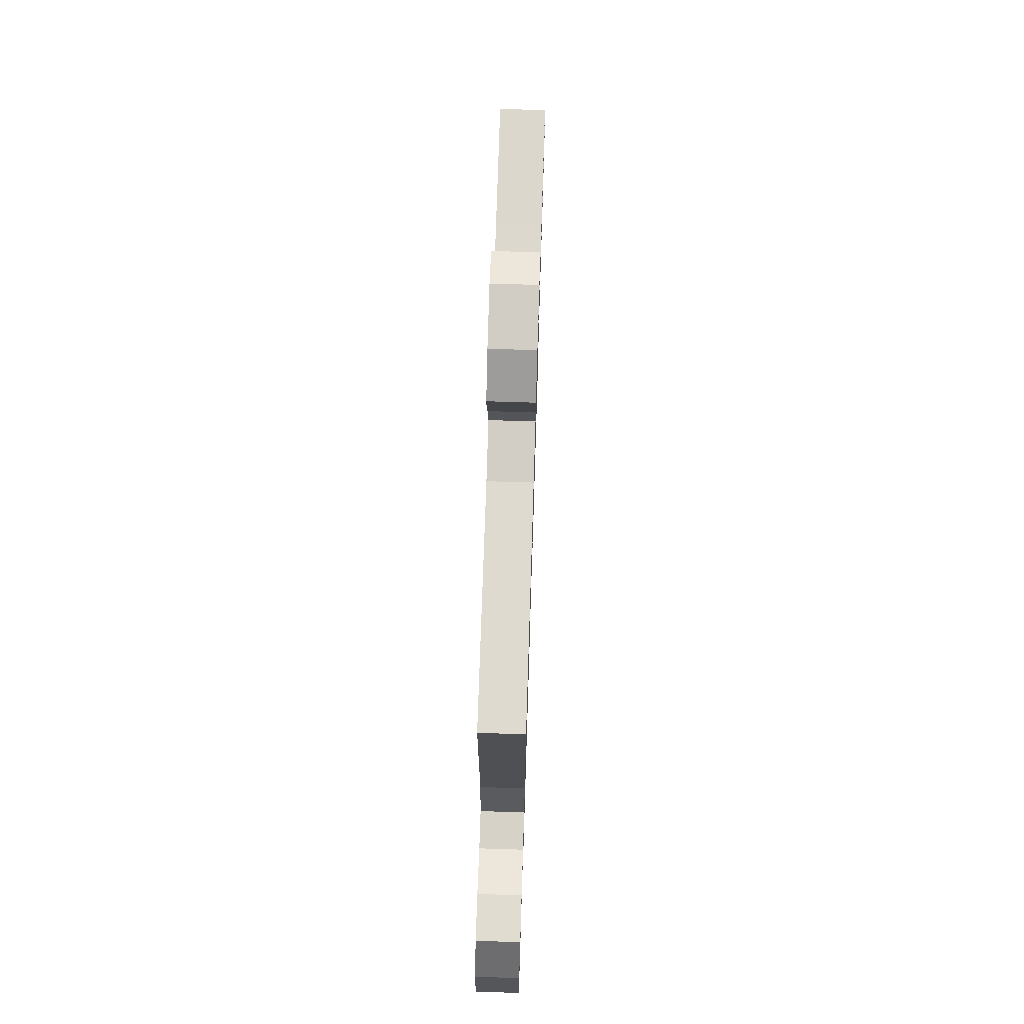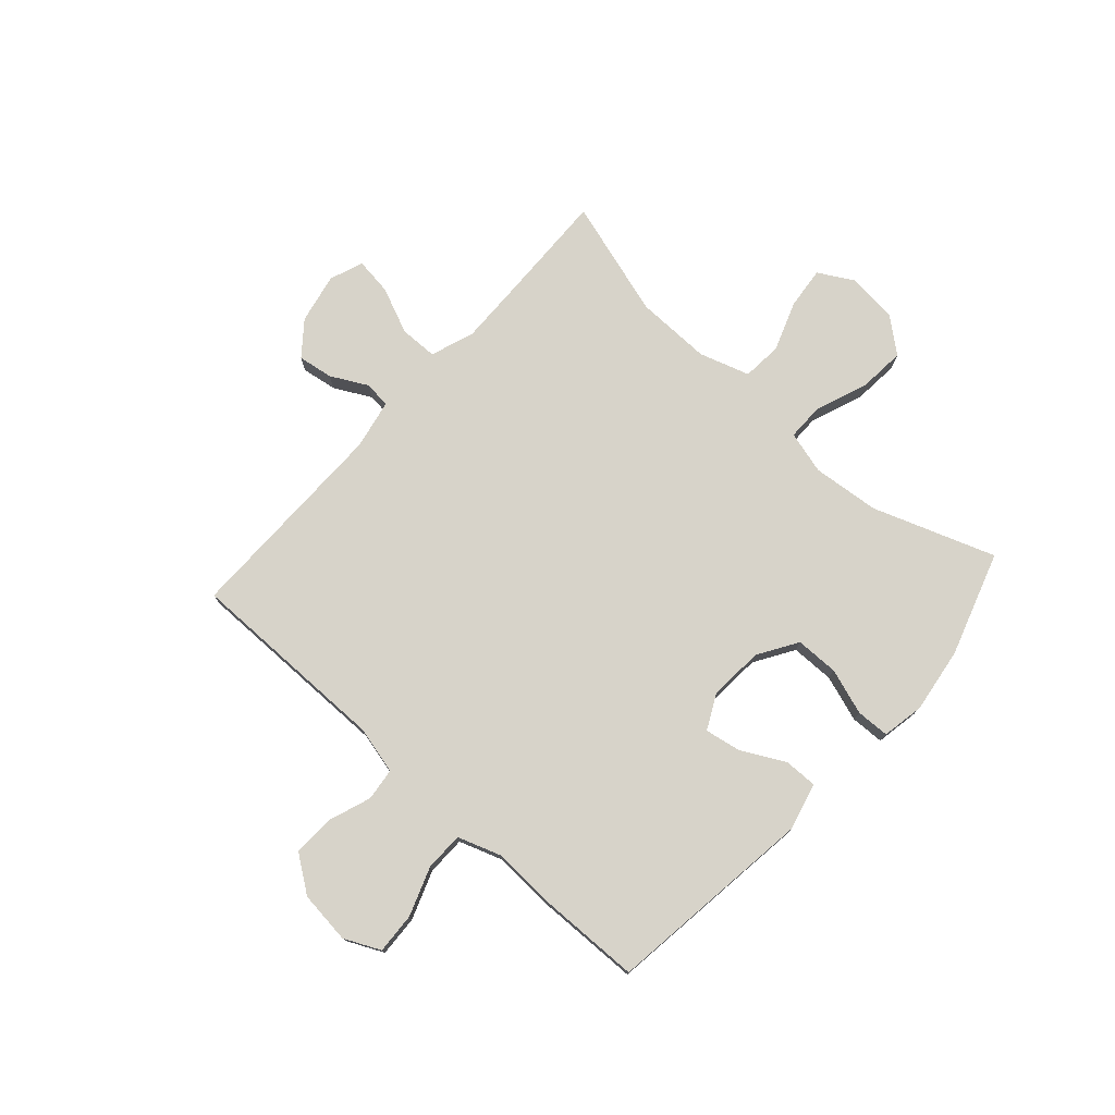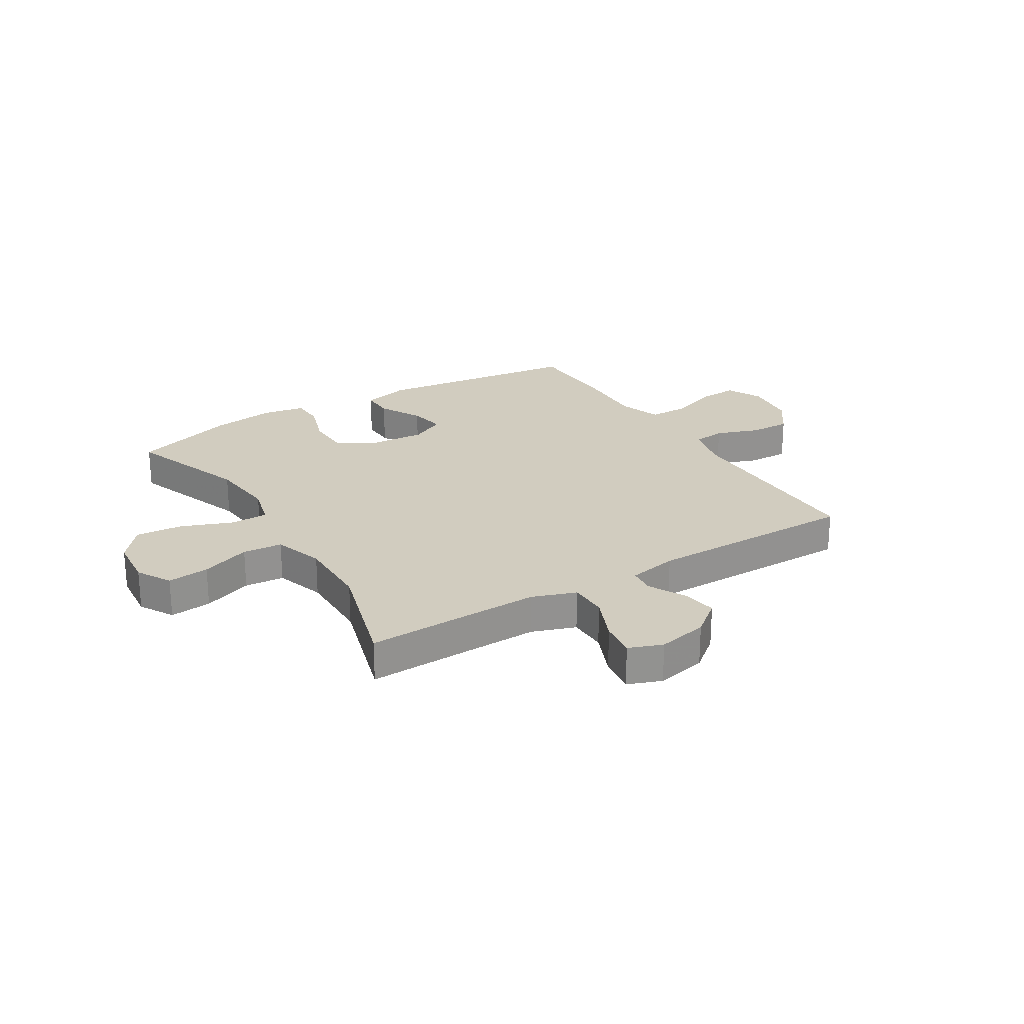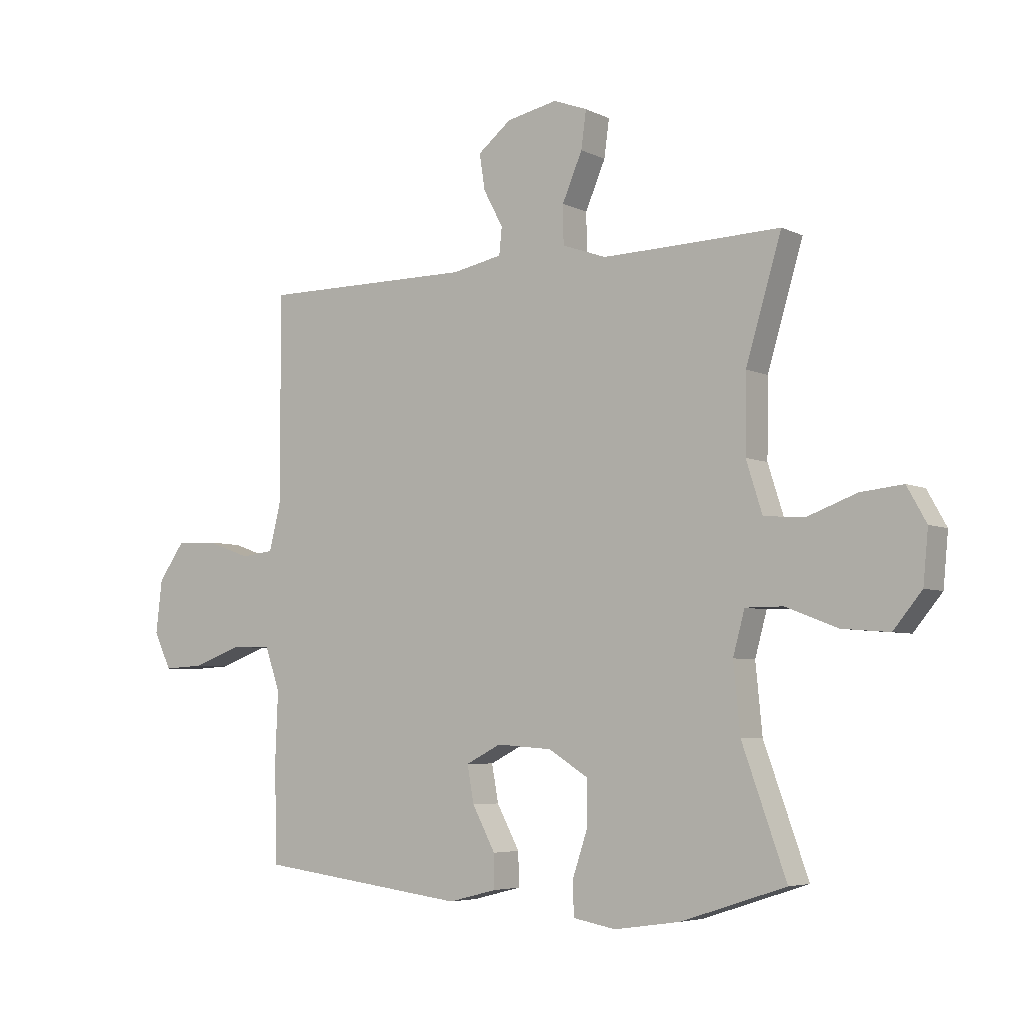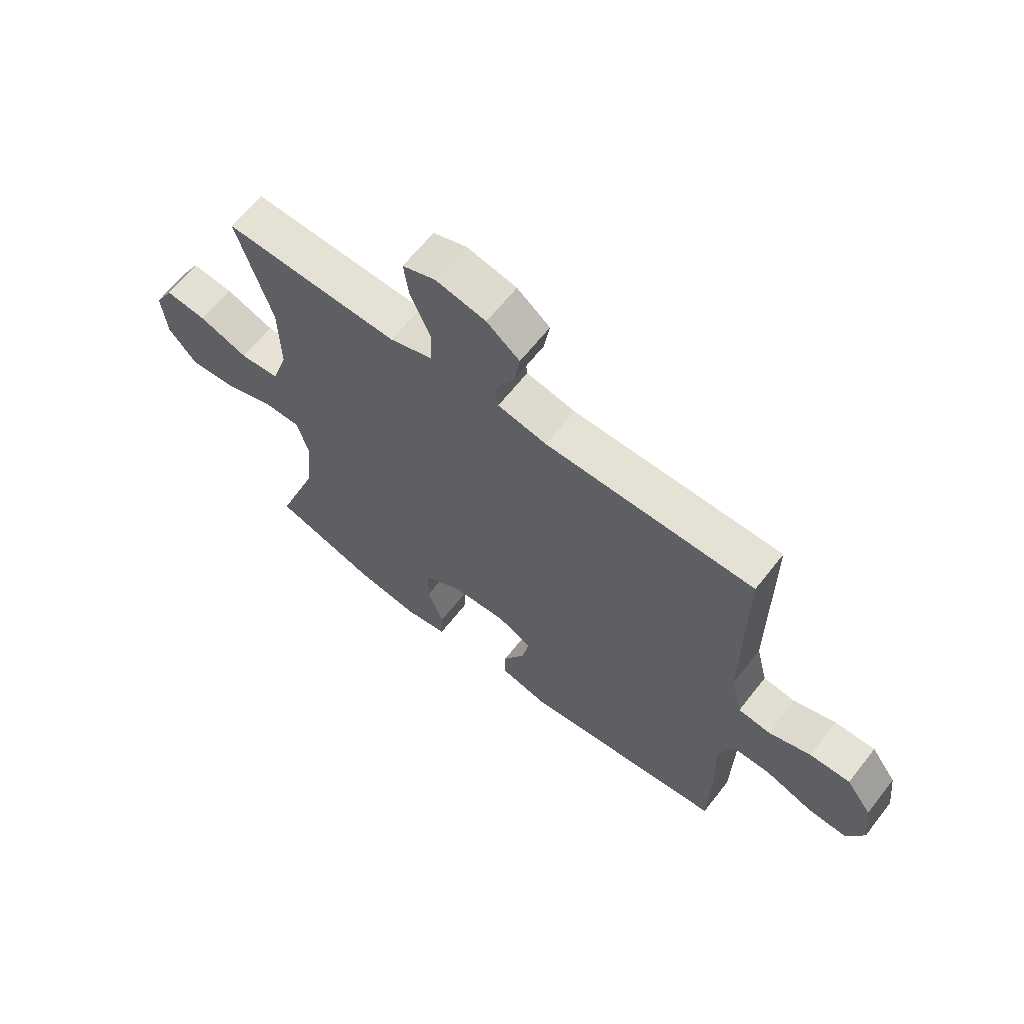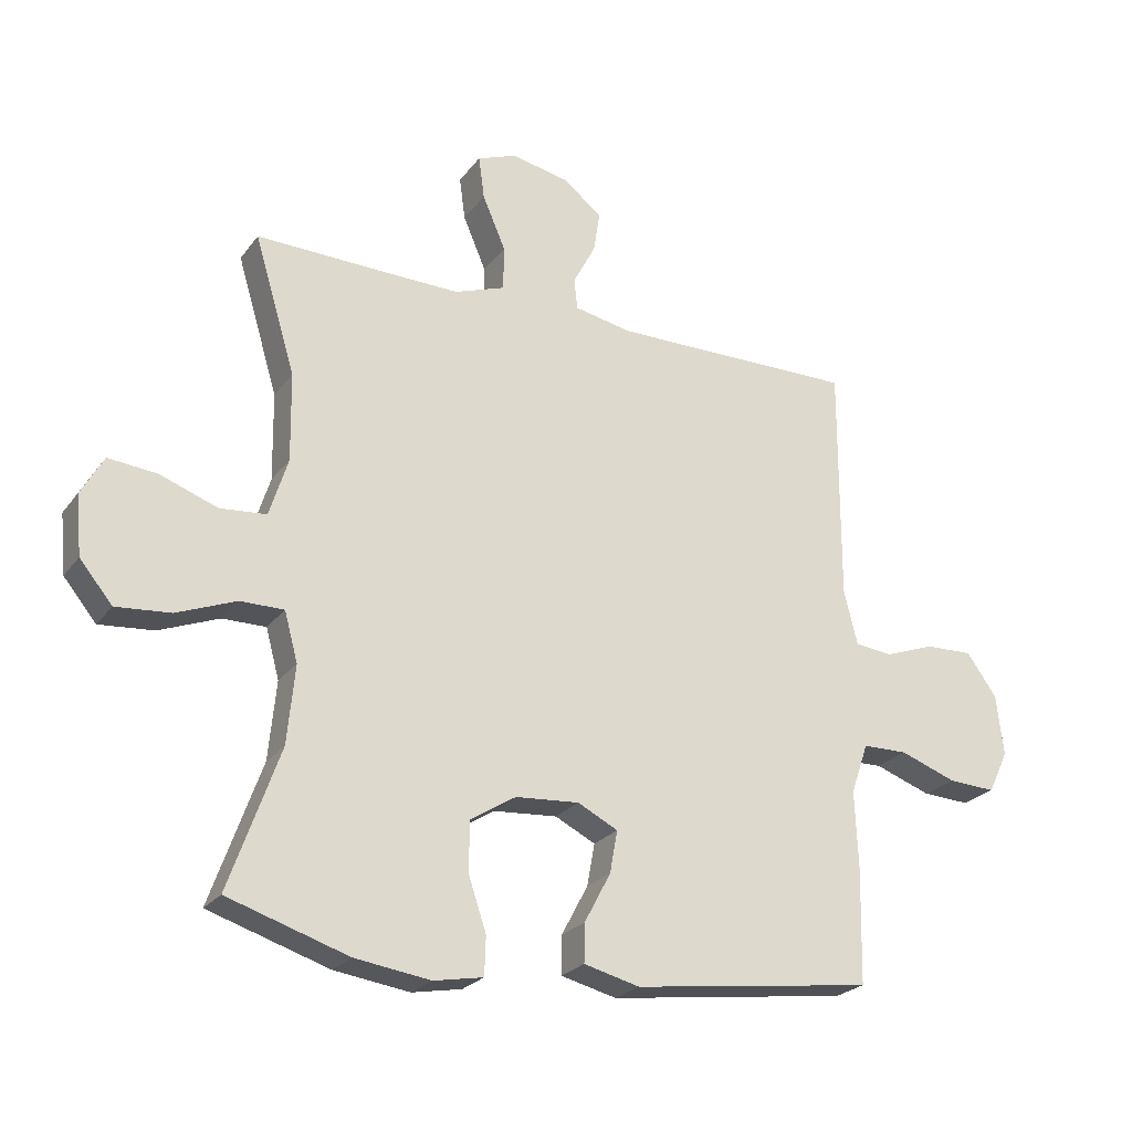
<metadata>
{"format":"obj","ext":"obj","renderer":"f3d","projection":"perspective","resolution":1024,"background":"white","views":[{"elev":71.2,"azim":91.8,"up":"+Z"},{"elev":76.1,"azim":132.0,"up":"+Y"},{"elev":24.1,"azim":-31.6,"up":"+Y"},{"elev":-5.2,"azim":-145.3,"up":"+Z"},{"elev":64.3,"azim":38.1,"up":"+Z"},{"elev":-23.9,"azim":-27.3,"up":"+Z"}]}
</metadata>
<code>
v 0.5 0.07 -0.5
v 0.124 0.07 -0.548
v 0.037 0.07 -0.526
v 0.038 0.07 -0.466
v 0.079 0.07 -0.389
v 0.091 0.07 -0.323
v 0.028 0.07 -0.291
v -0.071 0.07 -0.298
v -0.142 0.07 -0.342
v -0.143 0.07 -0.42
v -0.115 0.07 -0.504
v -0.117 0.07 -0.564
v -0.194 0.07 -0.578
v -0.312 0.07 -0.561
v -0.5 0.07 -0.5
v -0.421 0.07 -0.28
v -0.409 0.07 -0.158
v -0.43 0.07 -0.081
v -0.498 0.07 -0.081
v -0.591 0.07 -0.117
v -0.676 0.07 -0.124
v -0.727 0.07 -0.062
v -0.736 0.07 0.031
v -0.701 0.07 0.093
v -0.625 0.07 0.085
v -0.535 0.07 0.052
v -0.463 0.07 0.058
v -0.434 0.07 0.149
v -0.436 0.07 0.286
v -0.5 0.07 0.5
v -0.304 0.07 0.494
v -0.179 0.07 0.491
v -0.1 0.07 0.519
v -0.099 0.07 0.588
v -0.135 0.07 0.672
v -0.144 0.07 0.739
v -0.083 0.07 0.762
v 0.008 0.07 0.743
v 0.068 0.07 0.695
v 0.058 0.07 0.631
v 0.023 0.07 0.565
v 0.028 0.07 0.517
v 0.118 0.07 0.499
v 0.5 0.07 0.5
v 0.499 0.07 0.131
v 0.52 0.07 0.046
v 0.579 0.07 0.039
v 0.657 0.07 0.067
v 0.731 0.07 0.069
v 0.778 0.07 0.003
v 0.789 0.07 -0.092
v 0.758 0.07 -0.157
v 0.684 0.07 -0.153
v 0.596 0.07 -0.121
v 0.526 0.07 -0.122
v 0.499 0.07 -0.2
v 0.504 0.07 -0.321
v 0.5 0 -0.5
v 0.124 0 -0.548
v 0.037 0 -0.526
v 0.038 0 -0.466
v 0.079 0 -0.389
v 0.091 0 -0.323
v 0.028 0 -0.291
v -0.071 0 -0.298
v -0.142 0 -0.342
v -0.143 0 -0.42
v -0.115 0 -0.504
v -0.117 0 -0.564
v -0.194 0 -0.578
v -0.312 0 -0.561
v -0.5 0 -0.5
v -0.421 0 -0.28
v -0.409 0 -0.158
v -0.43 0 -0.081
v -0.498 0 -0.081
v -0.591 0 -0.117
v -0.676 0 -0.124
v -0.727 0 -0.062
v -0.736 0 0.031
v -0.701 0 0.093
v -0.625 0 0.085
v -0.535 0 0.052
v -0.463 0 0.058
v -0.434 0 0.149
v -0.436 0 0.286
v -0.5 0 0.5
v -0.304 0 0.494
v -0.179 0 0.491
v -0.1 0 0.519
v -0.099 0 0.588
v -0.135 0 0.672
v -0.144 0 0.739
v -0.083 0 0.762
v 0.008 0 0.743
v 0.068 0 0.695
v 0.058 0 0.631
v 0.023 0 0.565
v 0.028 0 0.517
v 0.118 0 0.499
v 0.5 0 0.5
v 0.499 0 0.131
v 0.52 0 0.046
v 0.579 0 0.039
v 0.657 0 0.067
v 0.731 0 0.069
v 0.778 0 0.003
v 0.789 0 -0.092
v 0.758 0 -0.157
v 0.684 0 -0.153
v 0.596 0 -0.121
v 0.526 0 -0.122
v 0.499 0 -0.2
v 0.504 0 -0.321
f 3 4 5
f 2 3 5
f 1 2 5
f 57 1 5
f 56 57 5
f 55 56 5 6
f 52 53 54
f 51 52 54
f 50 51 54
f 49 50 54
f 48 49 54
f 47 48 54
f 46 47 54 55
f 55 6 7
f 46 55 7
f 45 46 7
f 45 7 8
f 44 45 8
f 43 44 8
f 39 40 41
f 38 39 41
f 37 38 41
f 36 37 41
f 35 36 41
f 34 35 41
f 33 34 41 42
f 43 8 9
f 42 43 9
f 33 42 9
f 32 33 9
f 29 30 31
f 32 9 10
f 31 32 10
f 29 31 10
f 28 29 10
f 24 25 26
f 23 24 26
f 22 23 26
f 21 22 26
f 20 21 26
f 19 20 26
f 18 19 26 27
f 11 12 13
f 10 11 13
f 28 10 13
f 27 28 13
f 18 27 13
f 17 18 13
f 14 15 16
f 13 14 16 17
f 62 61 60
f 62 60 59
f 62 59 58
f 62 58 114
f 62 114 113
f 63 62 113 112
f 111 110 109
f 111 109 108
f 111 108 107
f 111 107 106
f 111 106 105
f 111 105 104
f 112 111 104 103
f 64 63 112
f 64 112 103
f 64 103 102
f 65 64 102
f 65 102 101
f 65 101 100
f 98 97 96
f 98 96 95
f 98 95 94
f 98 94 93
f 98 93 92
f 98 92 91
f 99 98 91 90
f 66 65 100
f 66 100 99
f 66 99 90
f 66 90 89
f 88 87 86
f 67 66 89
f 67 89 88
f 67 88 86
f 67 86 85
f 83 82 81
f 83 81 80
f 83 80 79
f 83 79 78
f 83 78 77
f 83 77 76
f 84 83 76 75
f 70 69 68
f 70 68 67
f 70 67 85
f 70 85 84
f 70 84 75
f 70 75 74
f 73 72 71
f 74 73 71 70
f 1 58 59 2
f 2 59 60 3
f 3 60 61 4
f 4 61 62 5
f 5 62 63 6
f 6 63 64 7
f 7 64 65 8
f 8 65 66 9
f 9 66 67 10
f 10 67 68 11
f 11 68 69 12
f 12 69 70 13
f 13 70 71 14
f 14 71 72 15
f 15 72 73 16
f 16 73 74 17
f 17 74 75 18
f 18 75 76 19
f 19 76 77 20
f 20 77 78 21
f 21 78 79 22
f 22 79 80 23
f 23 80 81 24
f 24 81 82 25
f 25 82 83 26
f 26 83 84 27
f 27 84 85 28
f 28 85 86 29
f 29 86 87 30
f 30 87 88 31
f 31 88 89 32
f 32 89 90 33
f 33 90 91 34
f 34 91 92 35
f 35 92 93 36
f 36 93 94 37
f 37 94 95 38
f 38 95 96 39
f 39 96 97 40
f 40 97 98 41
f 41 98 99 42
f 42 99 100 43
f 43 100 101 44
f 44 101 102 45
f 45 102 103 46
f 46 103 104 47
f 47 104 105 48
f 48 105 106 49
f 49 106 107 50
f 50 107 108 51
f 51 108 109 52
f 52 109 110 53
f 53 110 111 54
f 54 111 112 55
f 55 112 113 56
f 56 113 114 57
f 57 114 58 1

</code>
